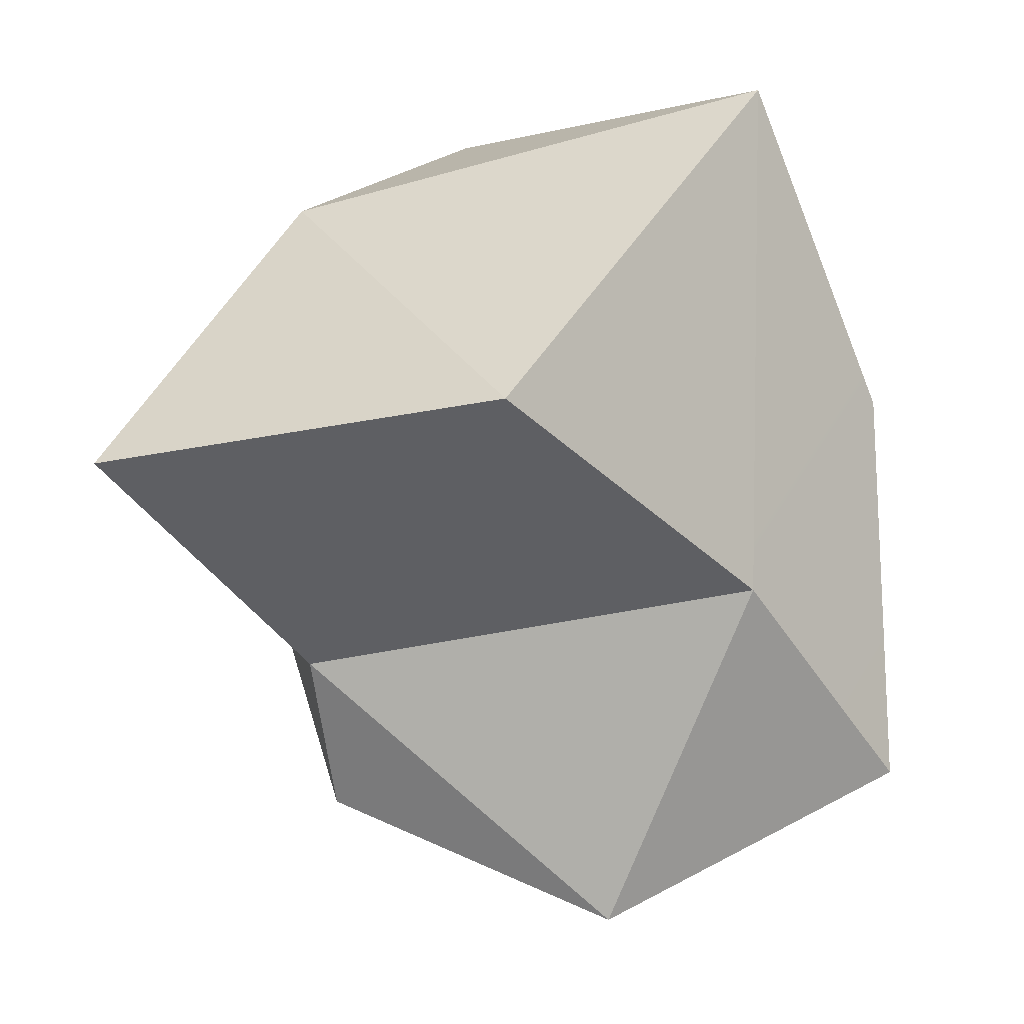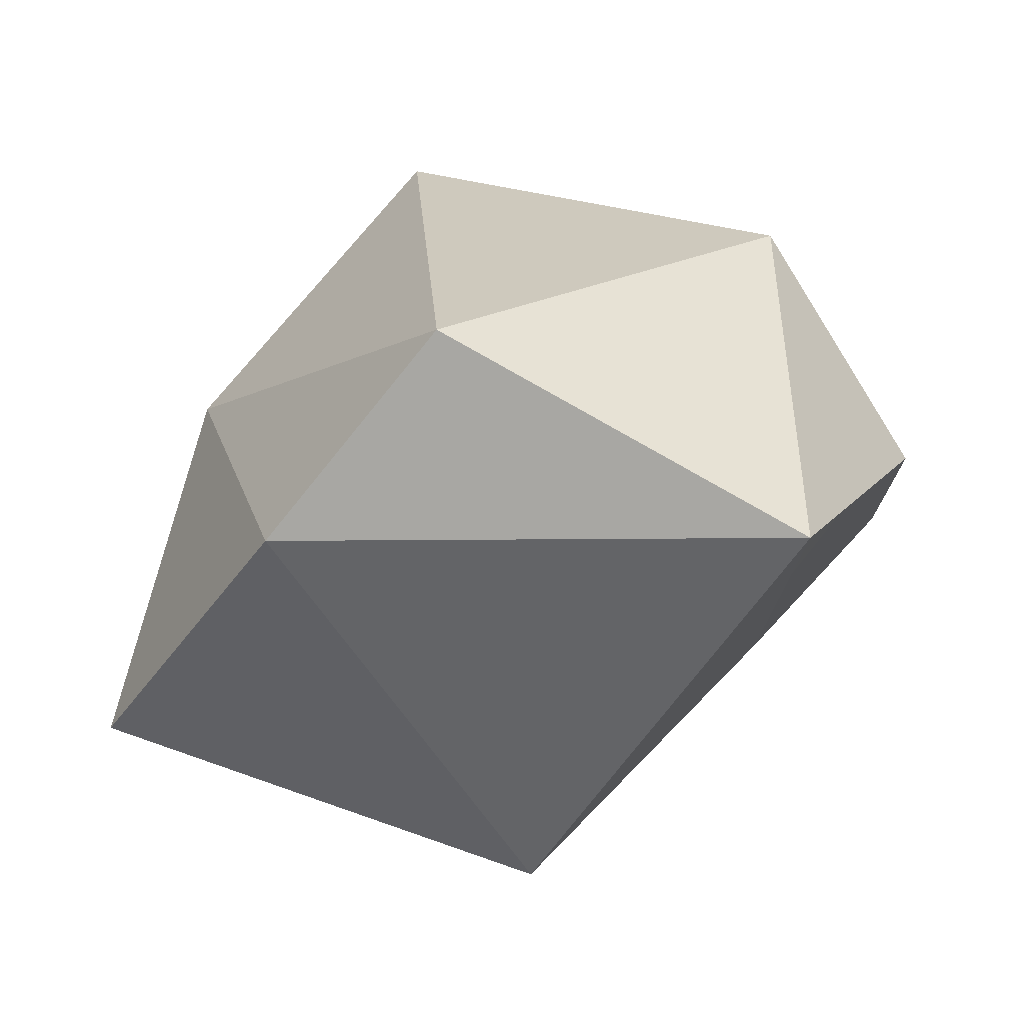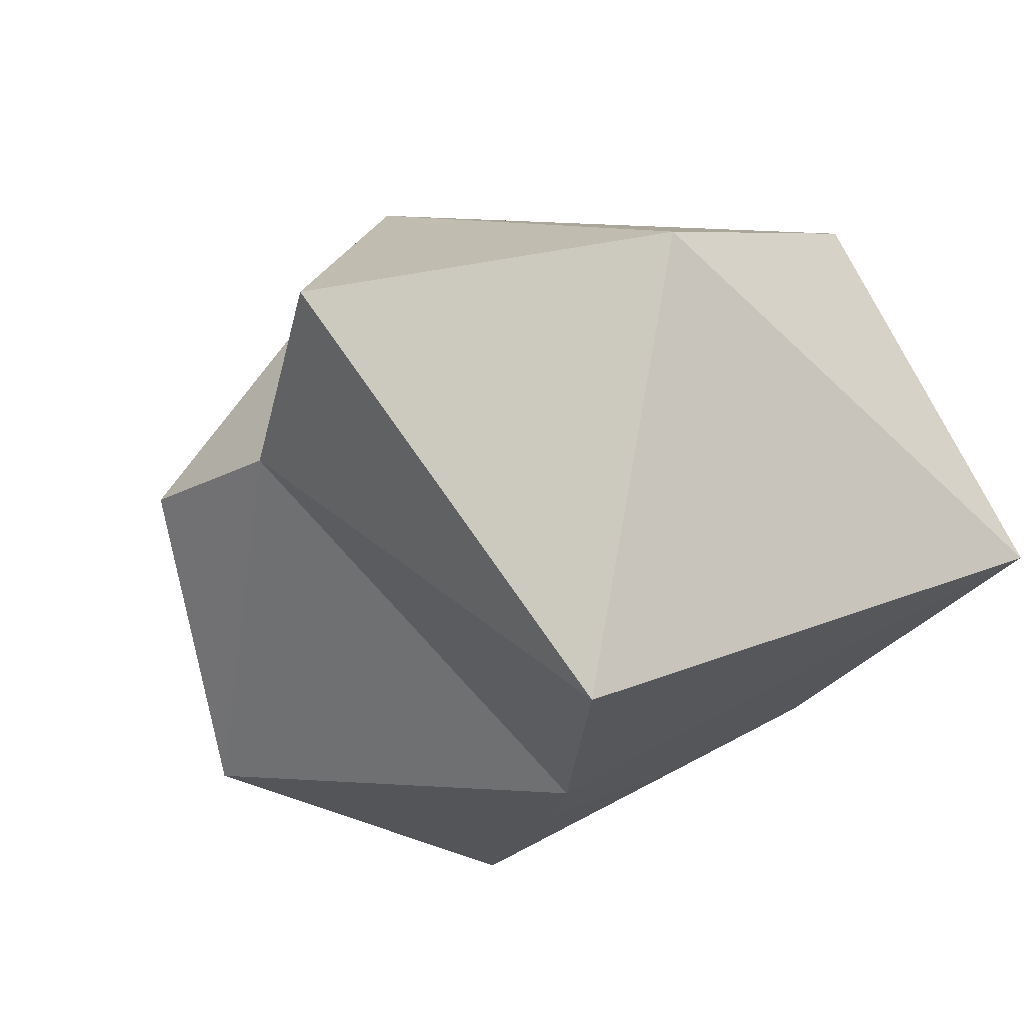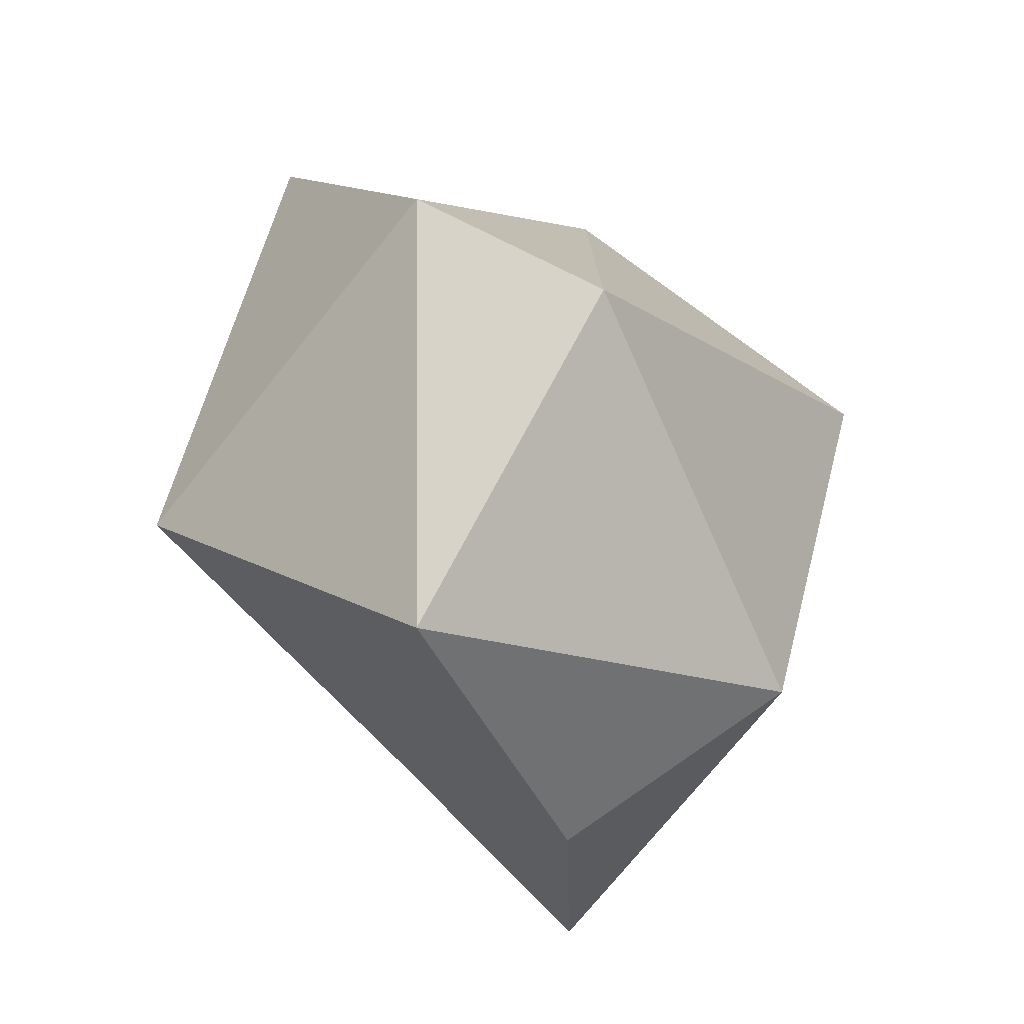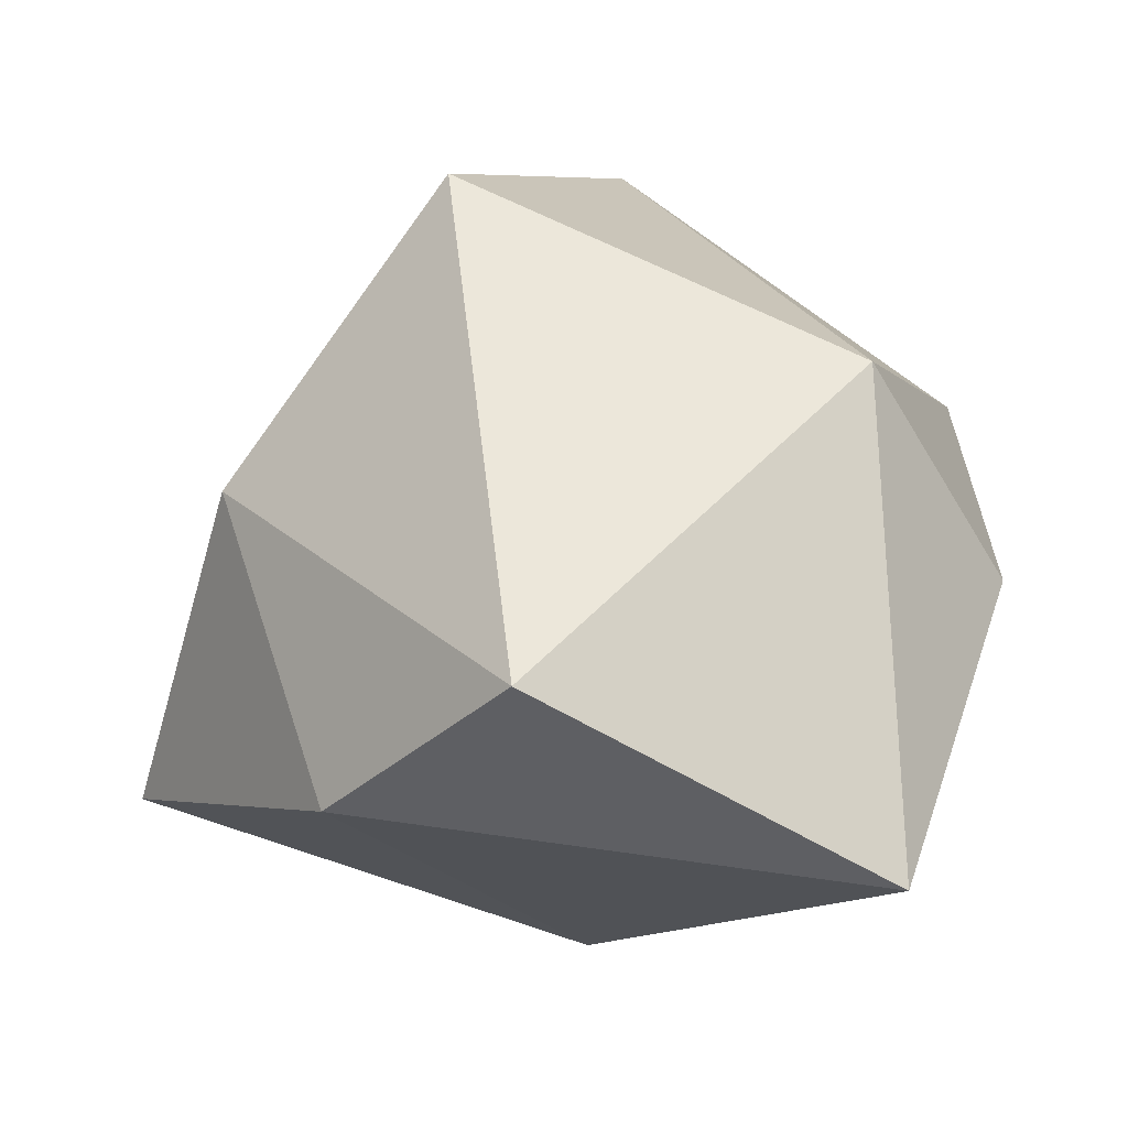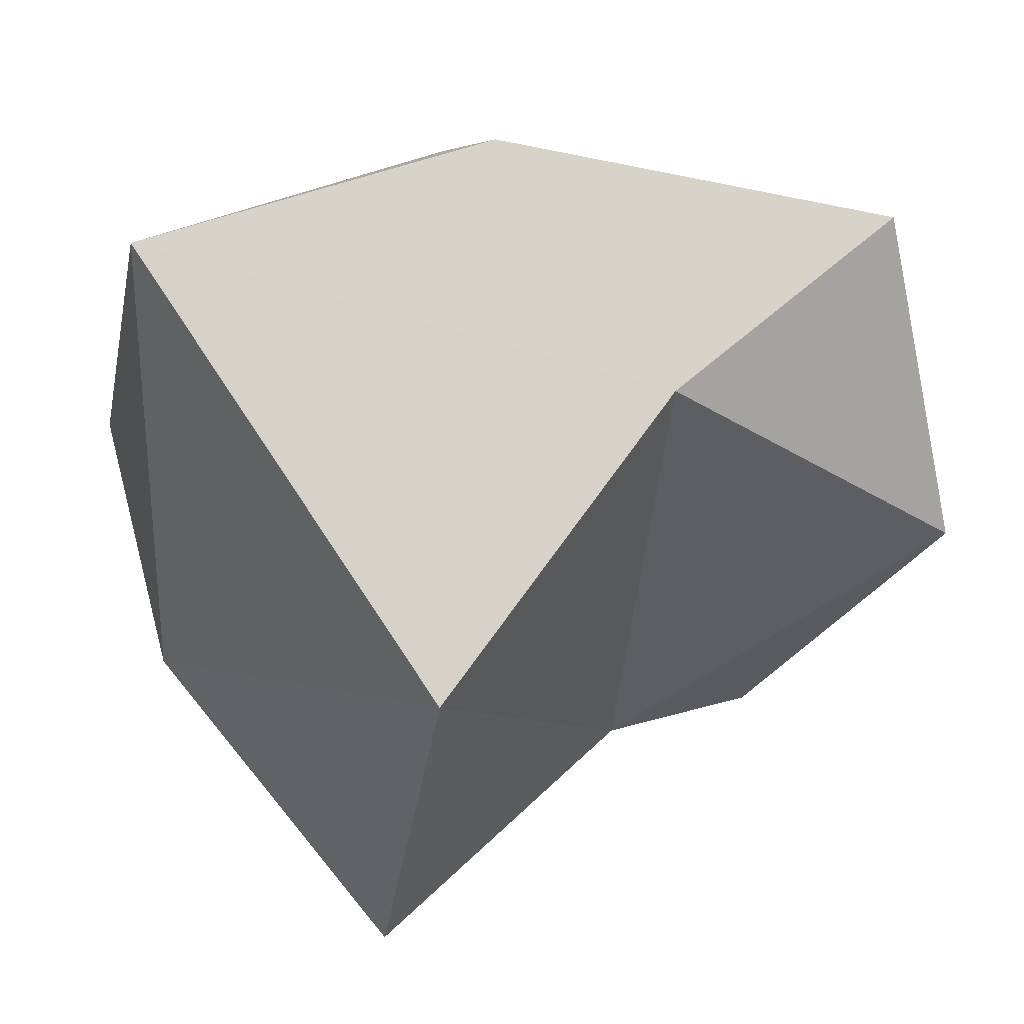
<metadata>
{"format":"obj","ext":"obj","renderer":"f3d","projection":"perspective","resolution":1024,"background":"white","views":[{"elev":-5.1,"azim":4.0,"up":"+Z"},{"elev":-10.0,"azim":1.1,"up":"+Y"},{"elev":-59.6,"azim":-57.9,"up":"+Y"},{"elev":69.5,"azim":86.6,"up":"+Z"},{"elev":24.8,"azim":-2.3,"up":"+Y"},{"elev":-56.0,"azim":75.3,"up":"+Y"}]}
</metadata>
<code>
v -118.8 -55.68 85.03
v 69.33 5.023 105.8
v -73.02 -15.04 38.62
v 72.48 7.148 11.51
v -68.73 4.499 3.892
v 1.297 -8.094 -24.93
v 38.25 57.43 111.4
v -5.749 60.03 -6.405
v -74.88 -21.71 152.3
v -47.3 86.01 72.09
v -36.96 18.66 177.4
v 39.65 -26.02 180.2
v -18.45 -90.8 94.9
v -96.82 21.18 88.64
v 37.23 -32.41 55.68
o Null
f 11 14 9
f 8 7 4
f 3 6 15
f 4 7 2
f 11 10 14
f 3 15 13
f 9 14 1
f 1 14 3
f 15 2 12
f 12 7 11
f 1 3 13
f 5 8 6
f 15 12 13
f 14 10 5
f 4 2 15
f 14 5 3
f 7 10 11
f 2 7 12
f 12 9 13
f 12 11 9
f 8 10 7
f 13 9 1
f 6 8 4
f 5 10 8
f 6 4 15
f 3 5 6

</code>
